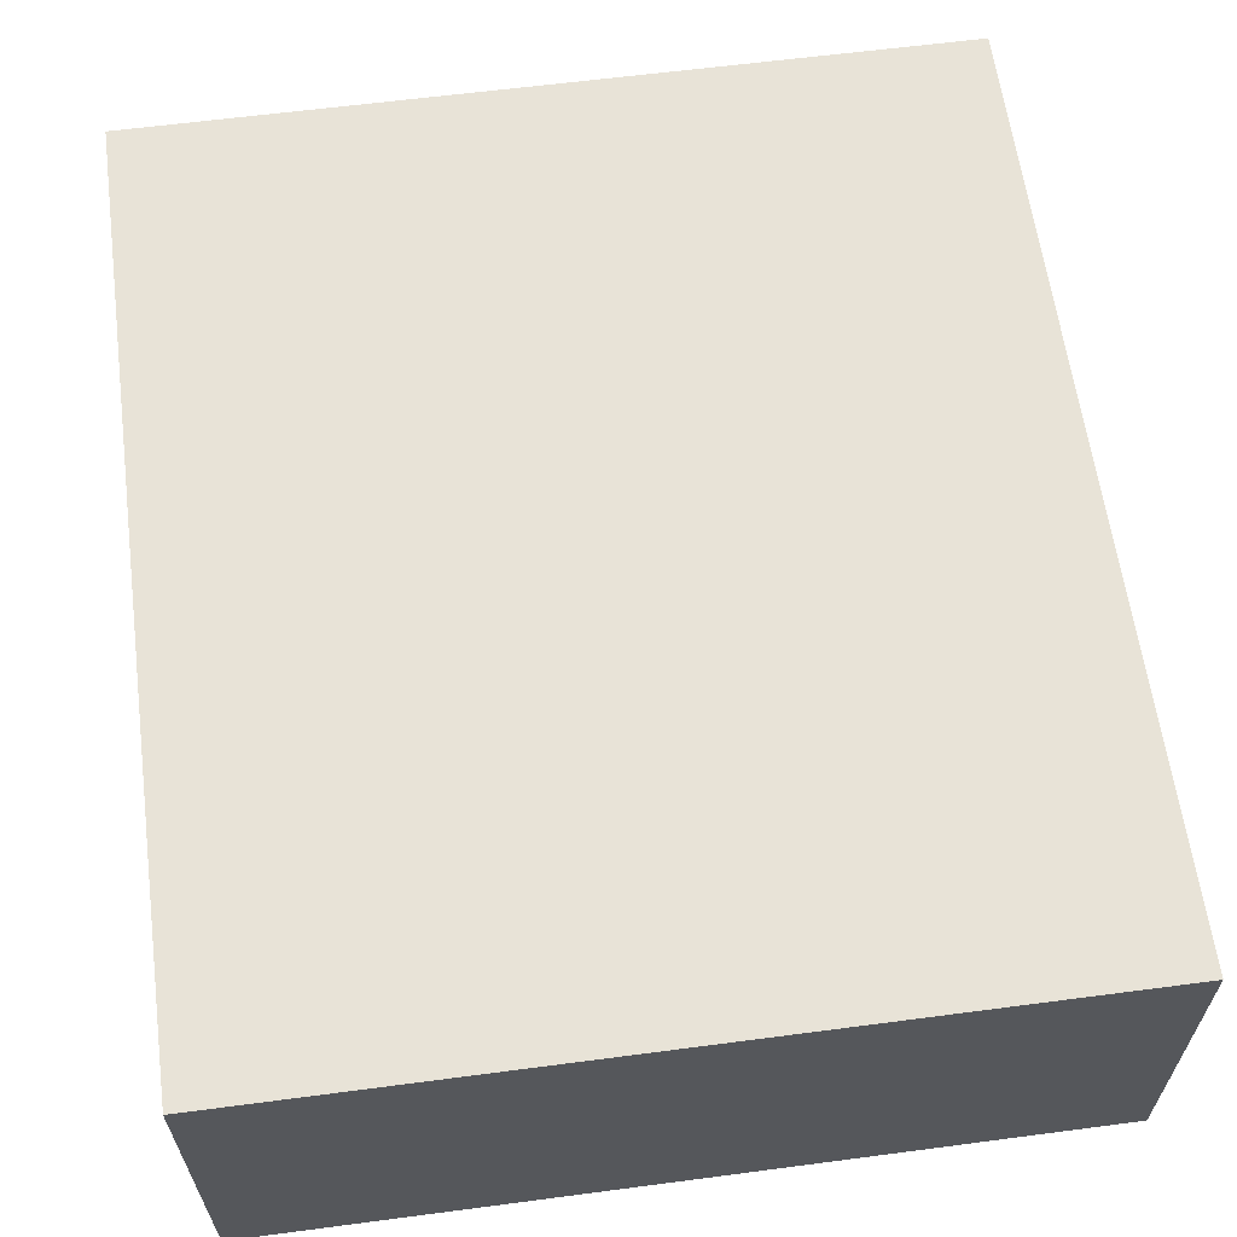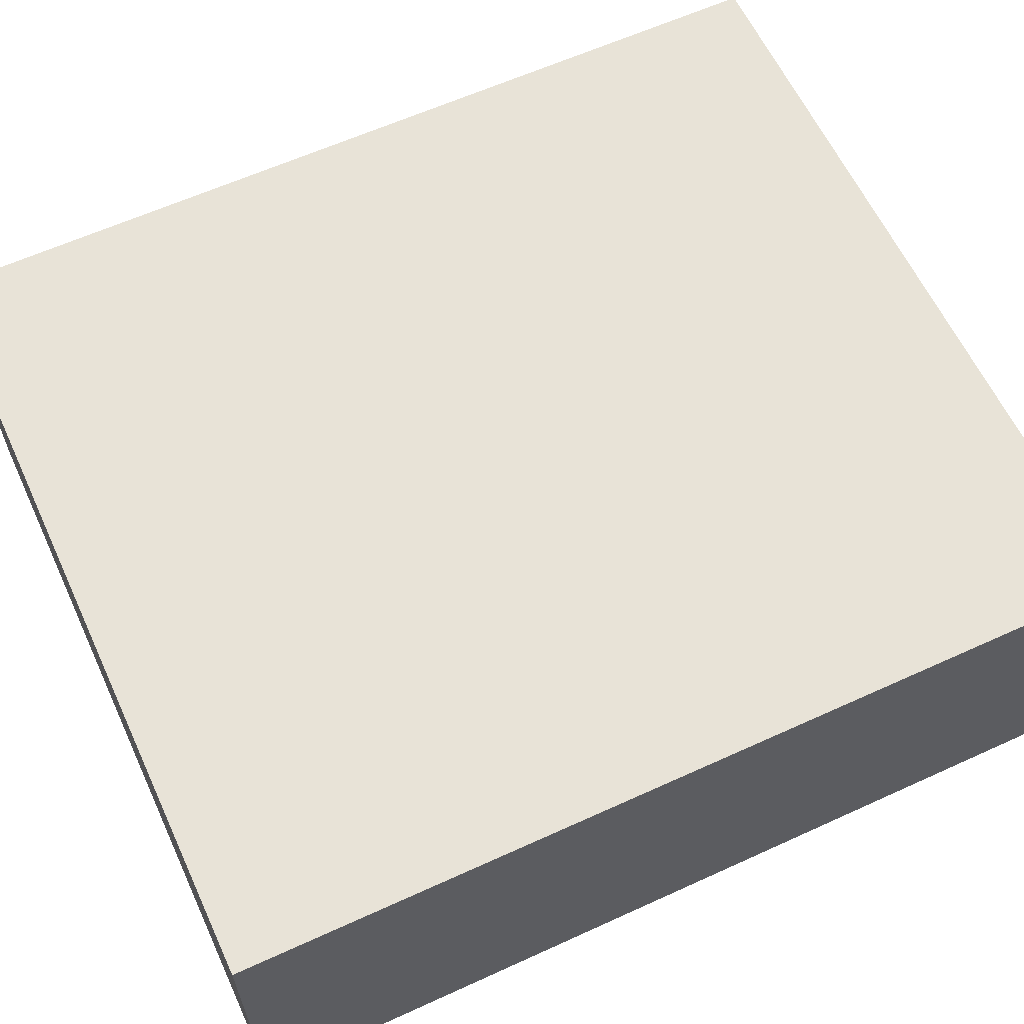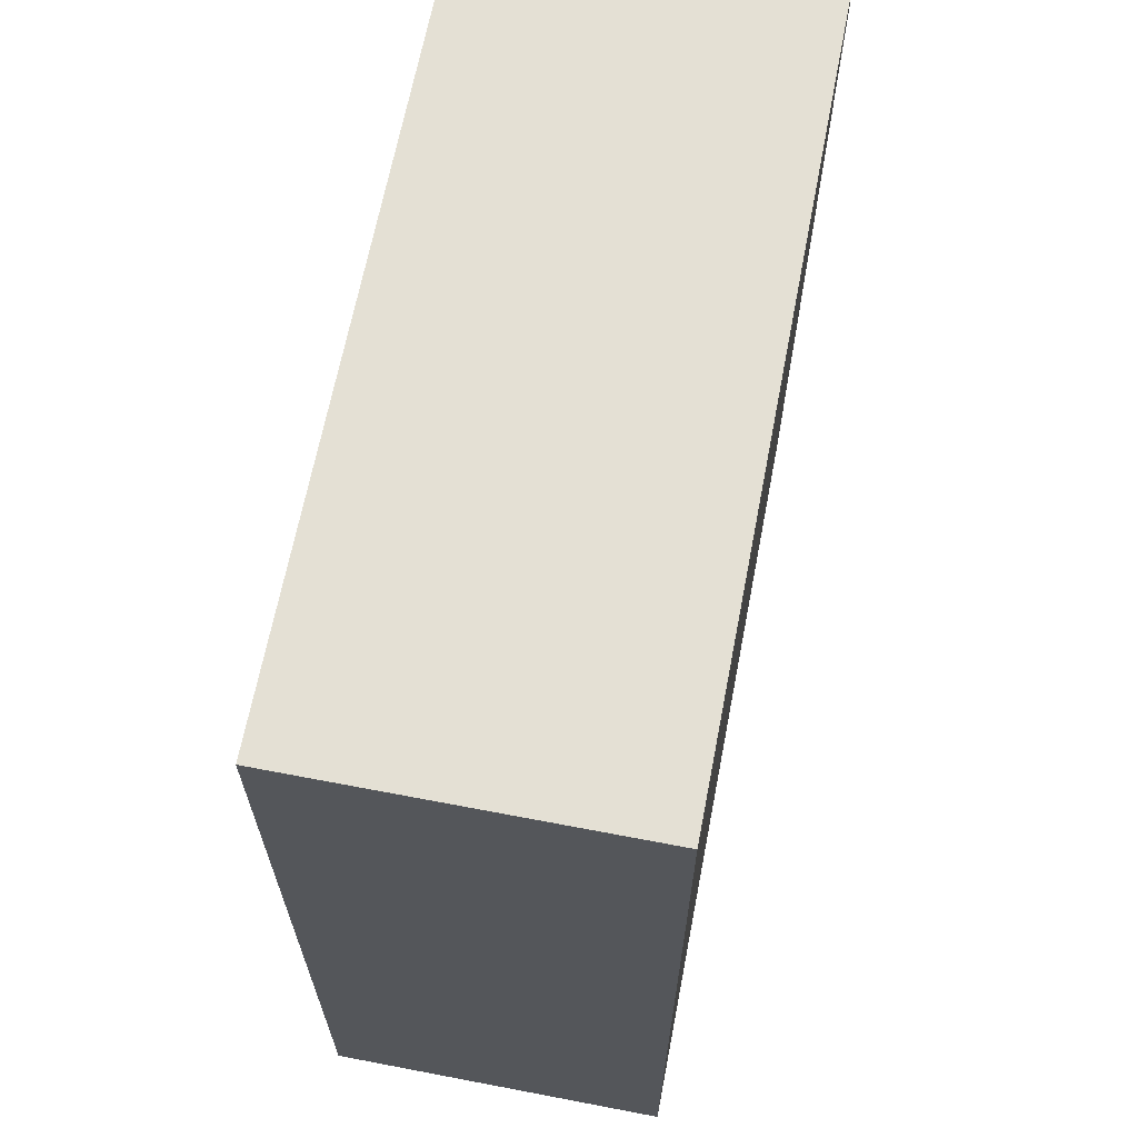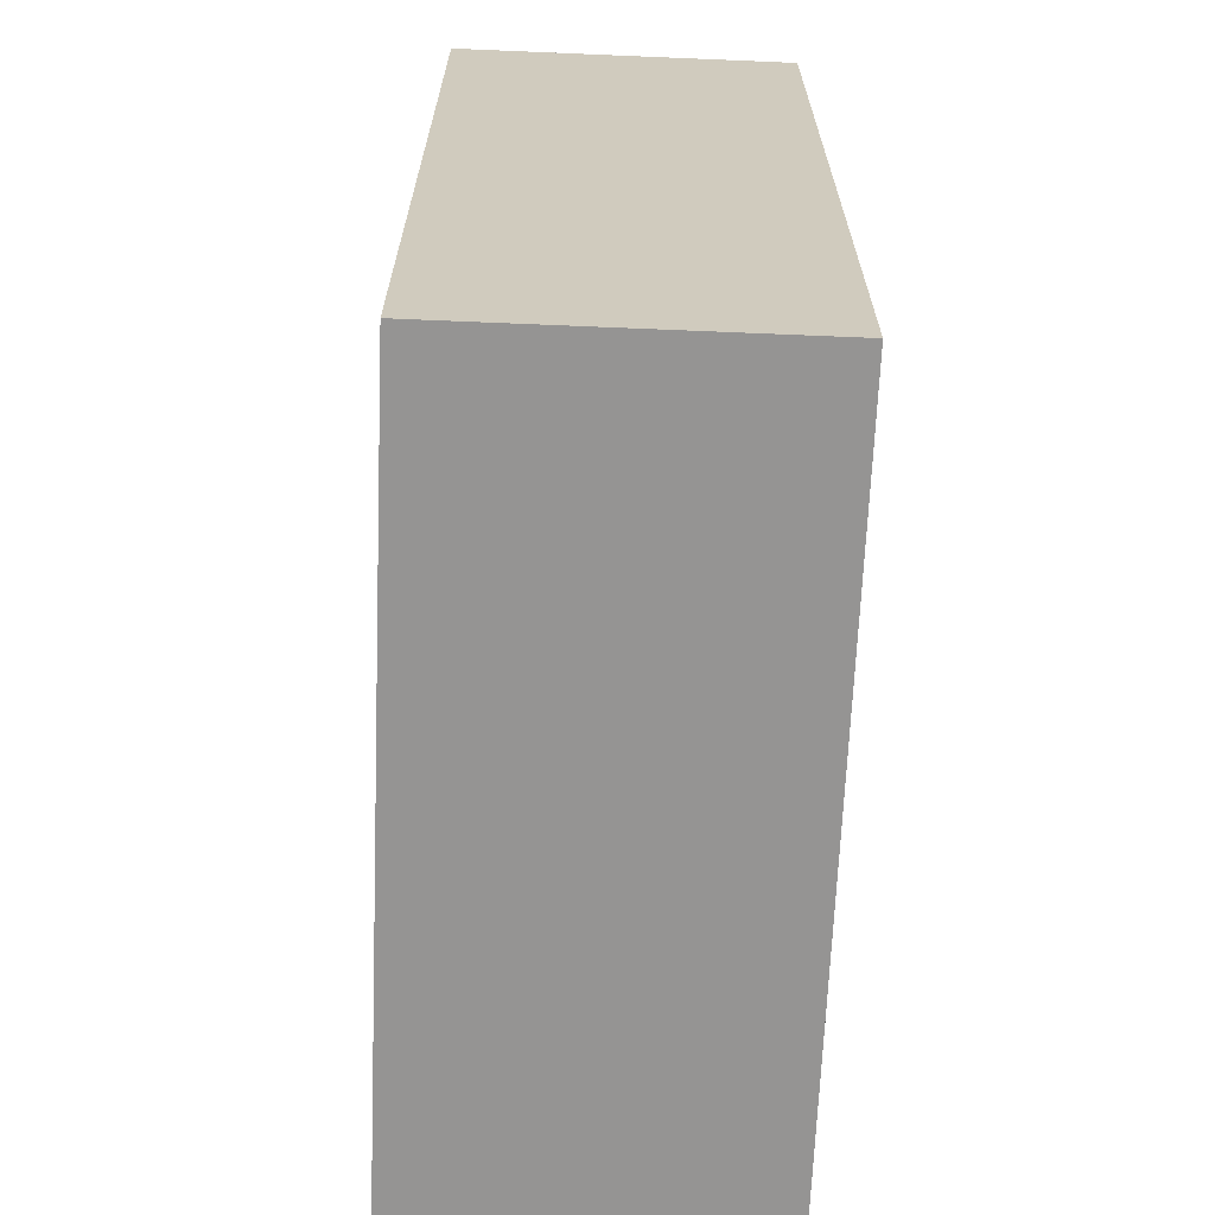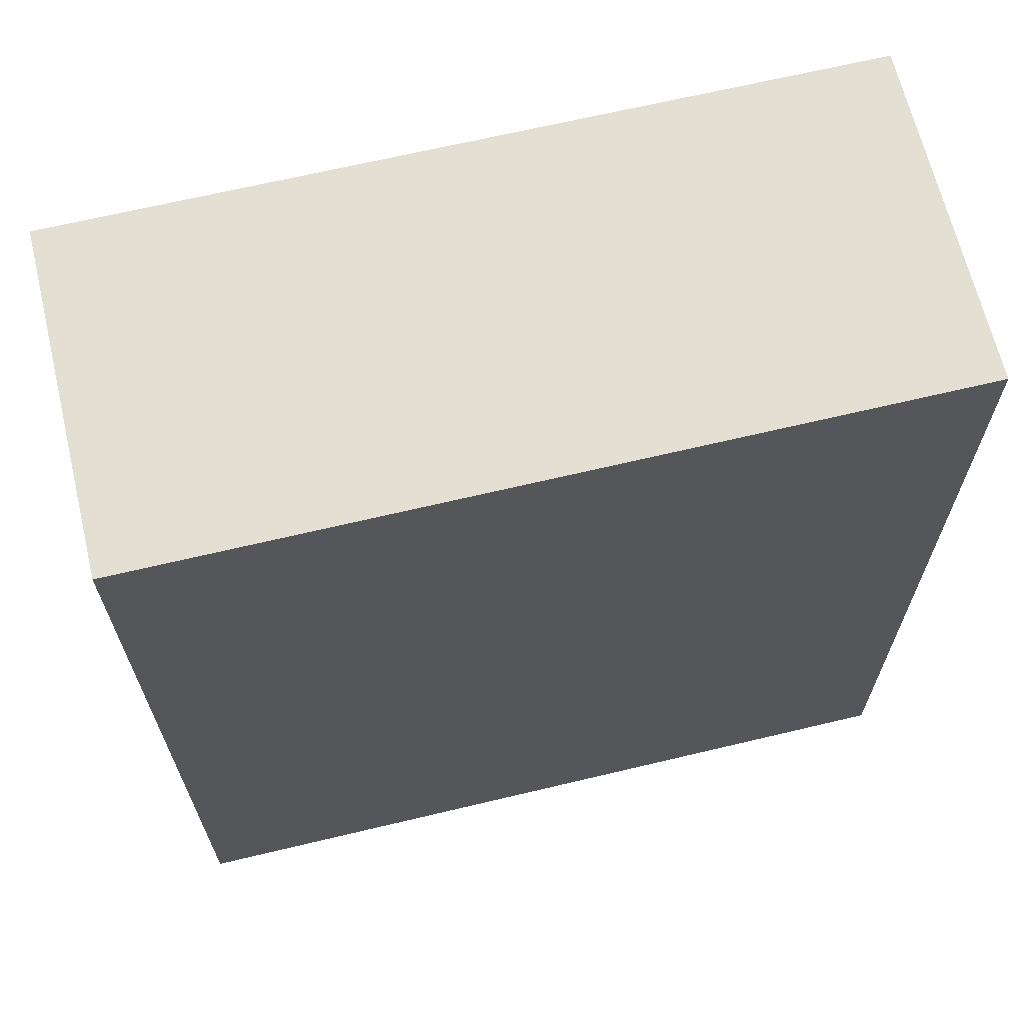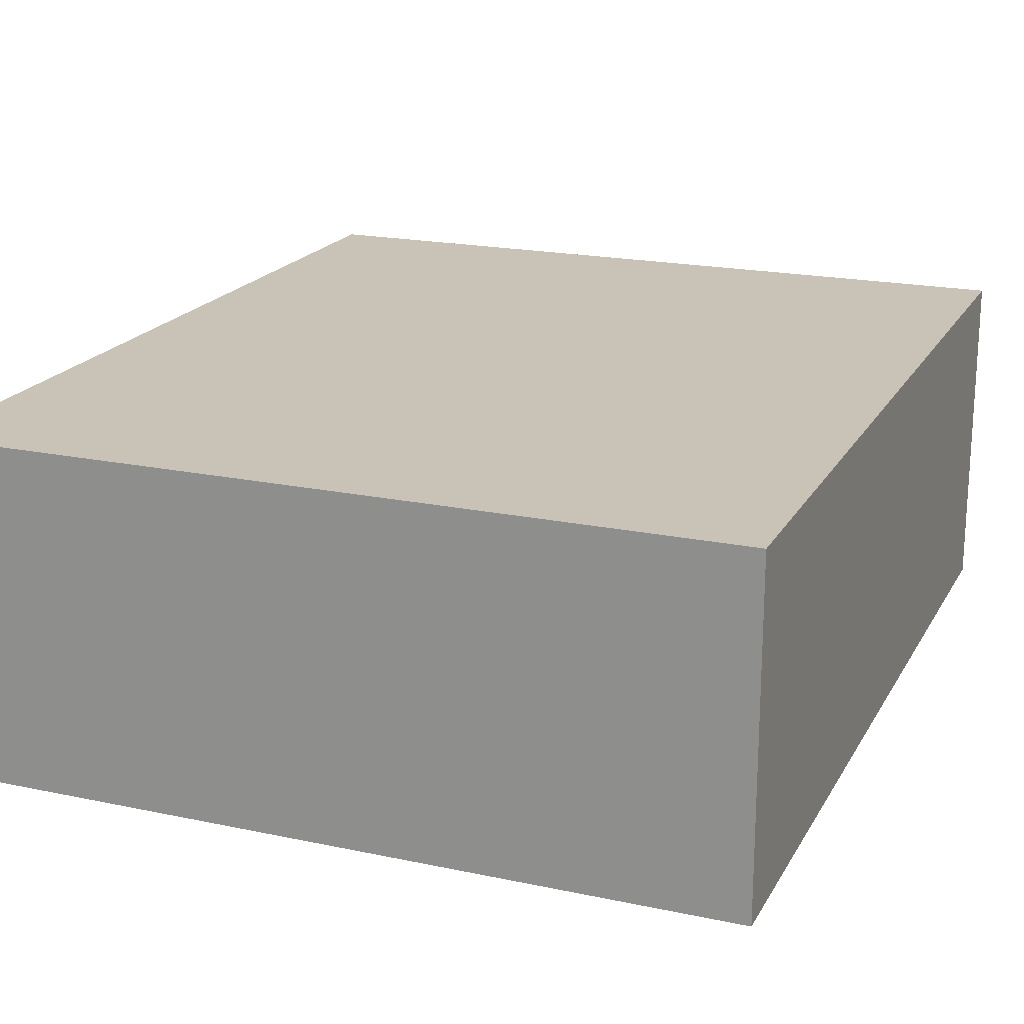
<metadata>
{"format":"obj","ext":"obj","renderer":"f3d","projection":"perspective","resolution":1024,"background":"white","views":[{"elev":62.0,"azim":-7.6,"up":"+Z"},{"elev":61.7,"azim":-114.9,"up":"+Z"},{"elev":66.0,"azim":100.9,"up":"+Y"},{"elev":-67.1,"azim":87.6,"up":"+Y"},{"elev":66.5,"azim":166.5,"up":"+Y"},{"elev":19.5,"azim":21.6,"up":"+Z"}]}
</metadata>
<code>
v -1.778 0 -2.54
v -1.778 0 -1.016
v -1.778 4.064 -1.016
v -1.778 4.064 -2.54
v 1.778 0 -2.54
v -1.778 0 -2.54
v -1.778 4.064 -2.54
v 1.778 4.064 -2.54
v 1.778 0 -1.016
v 1.778 0 -2.54
v 1.778 4.064 -2.54
v 1.778 4.064 -1.016
v -1.778 0 -1.016
v 1.778 0 -1.016
v 1.778 4.064 -1.016
v -1.778 4.064 -1.016
v -1.778 4.064 -1.016
v 1.778 4.064 -1.016
v 1.778 4.064 -2.54
v -1.778 4.064 -2.54
v 1.778 0 -1.016
v -1.778 0 -1.016
v -1.778 0 -2.54
v 1.778 0 -2.54
g 8e31e706-e345-11ea-96fa-54bf646e7e1f
f 1 2 4
f 4 2 3
g 8e323524-e345-11ea-bccc-54bf646e7e1f
f 5 6 8
f 8 6 7
g 8e32834a-e345-11ea-a0c9-54bf646e7e1f
f 9 10 12
f 12 10 11
g 8e32aa5c-e345-11ea-a893-54bf646e7e1f
f 13 14 16
f 16 14 15
g 8e32f880-e345-11ea-a03b-54bf646e7e1f
f 18 19 17
f 17 19 20
g 8e33469c-e345-11ea-9d5a-54bf646e7e1f
f 21 22 24
f 24 22 23

</code>
